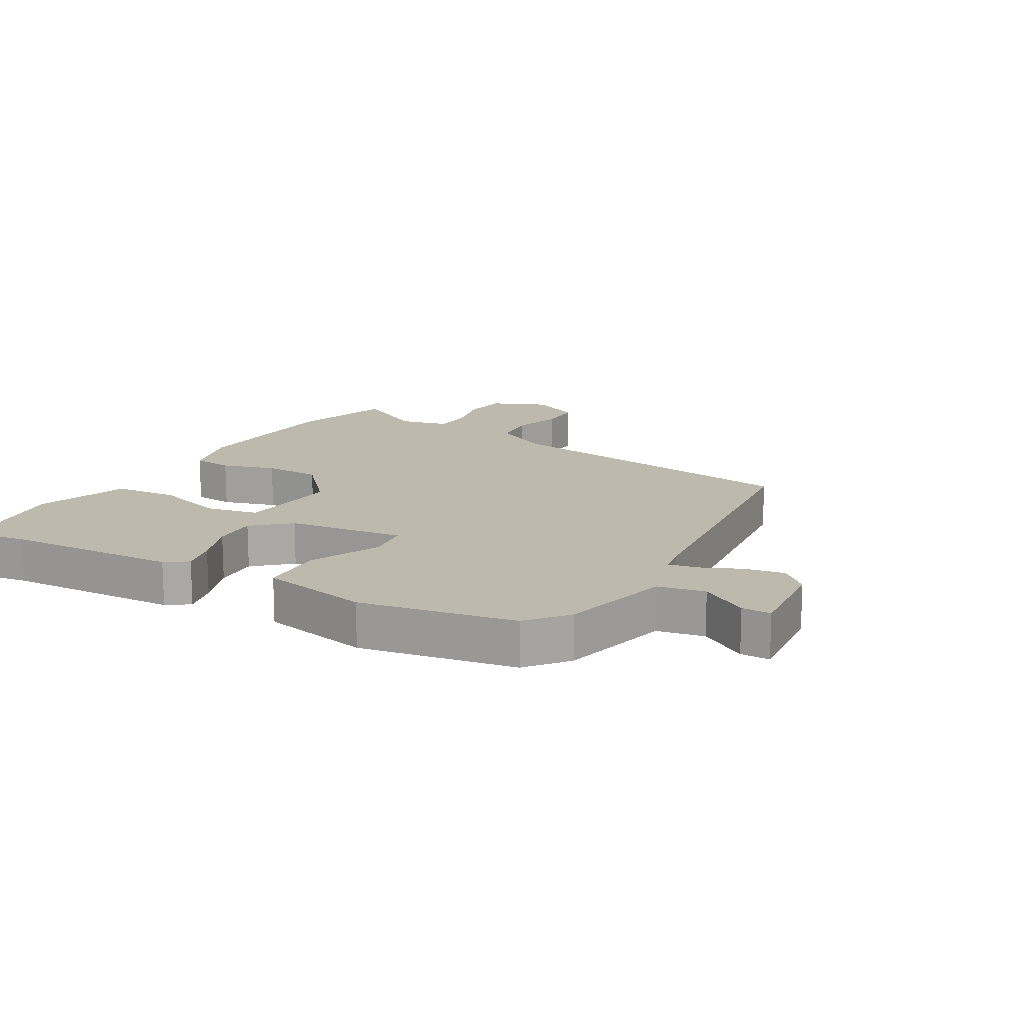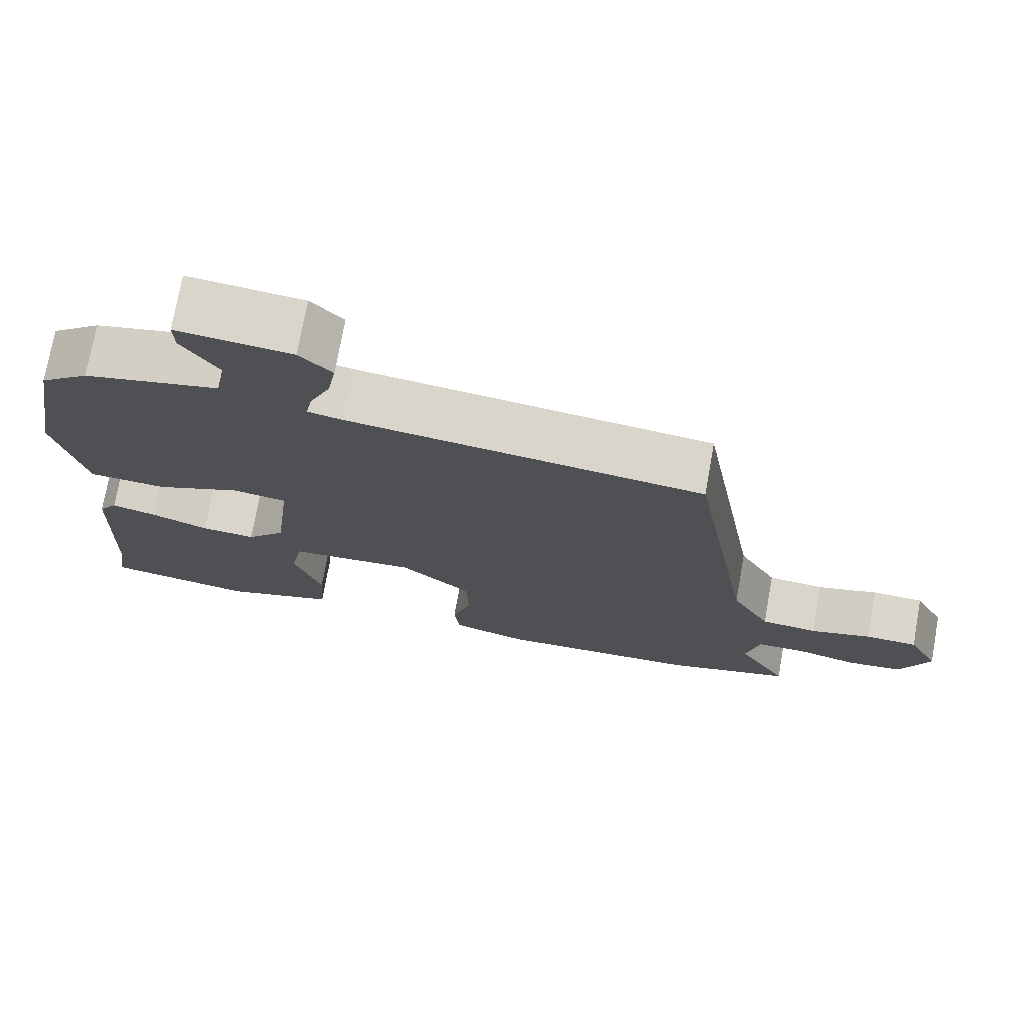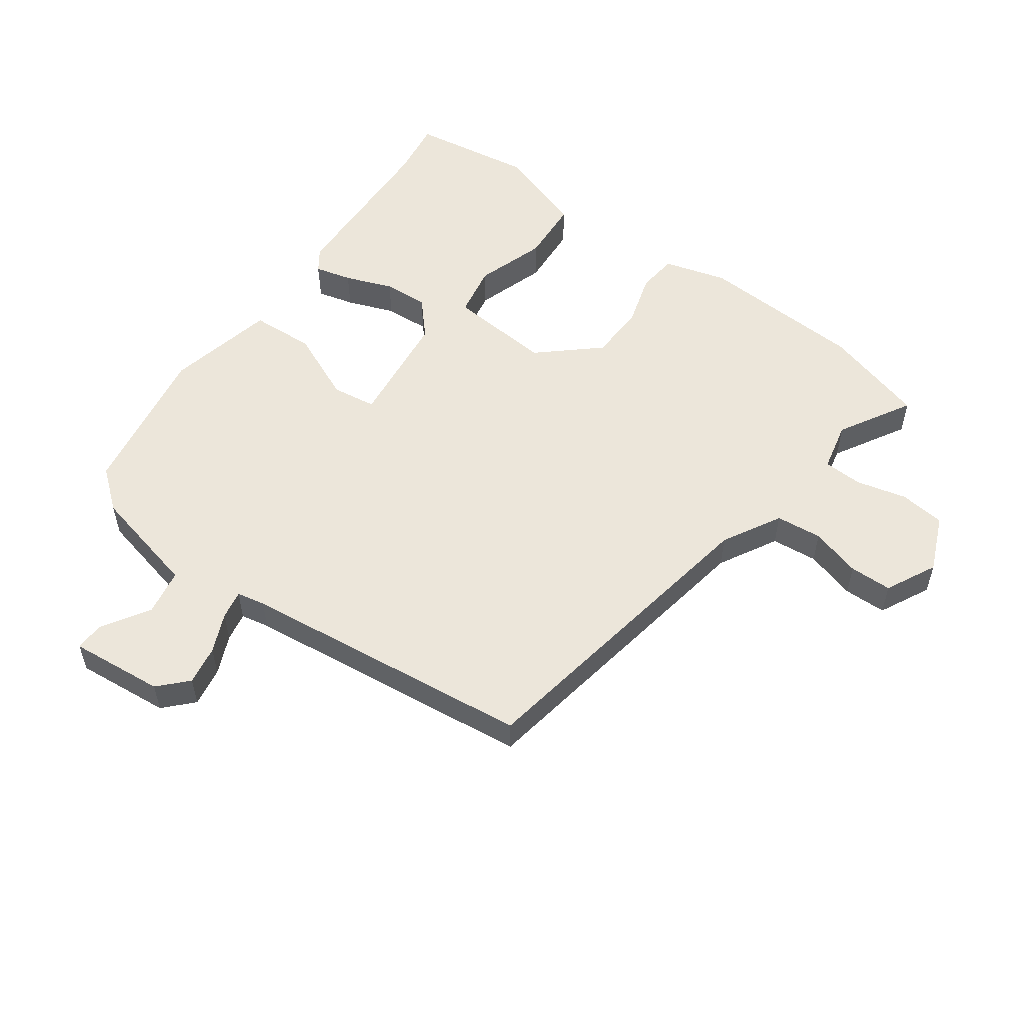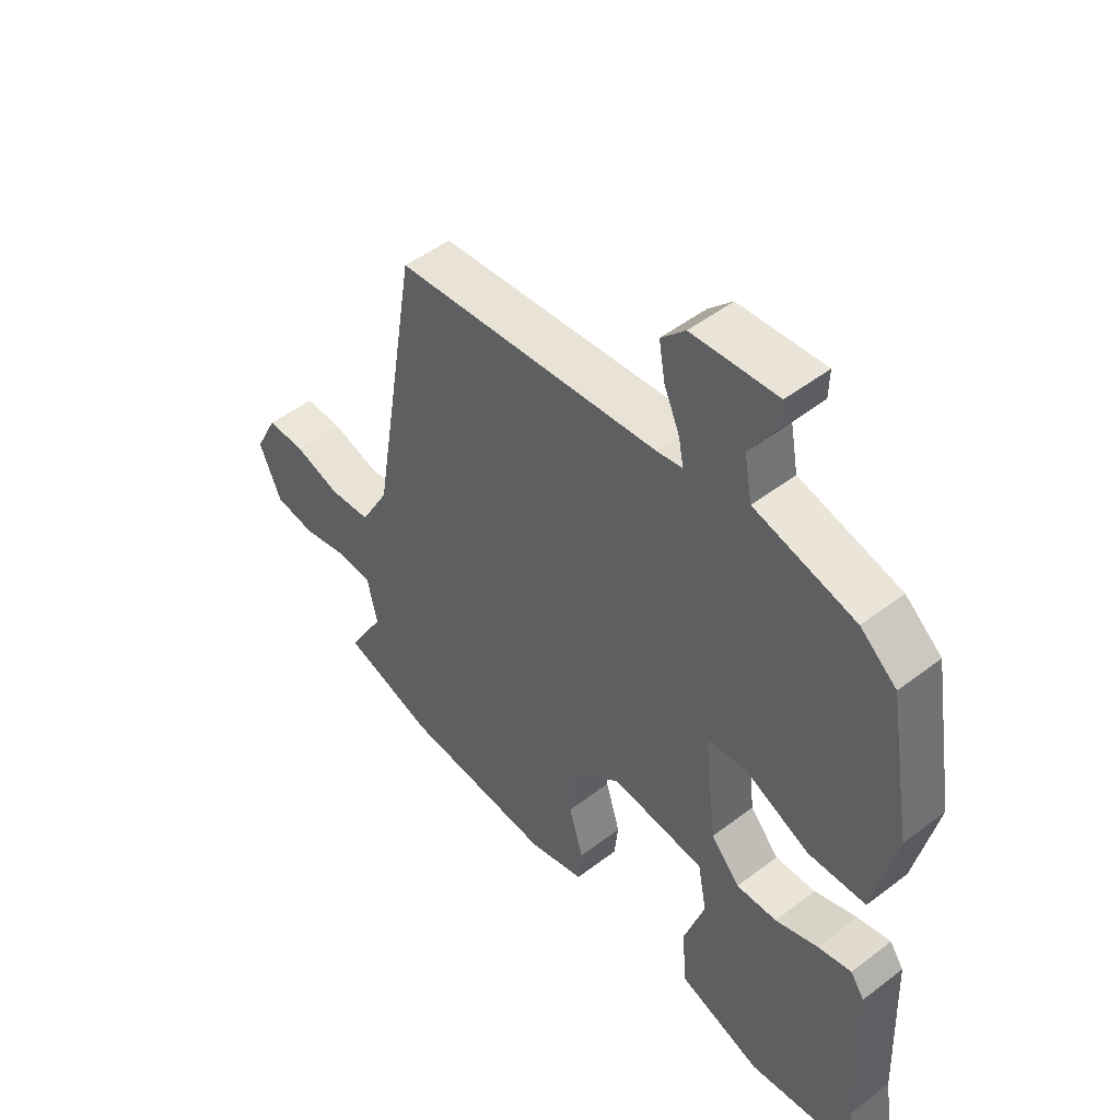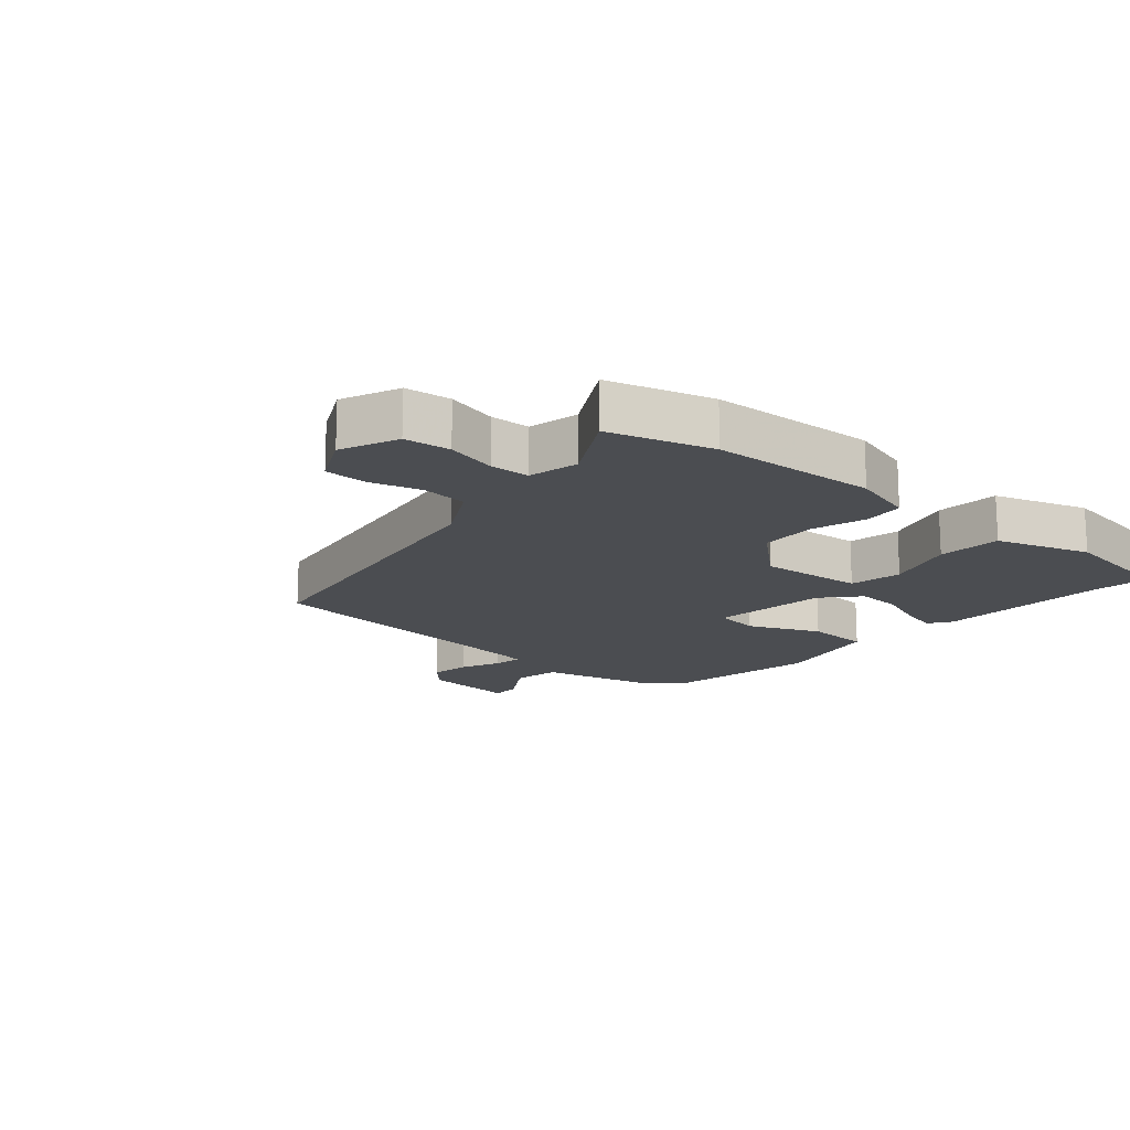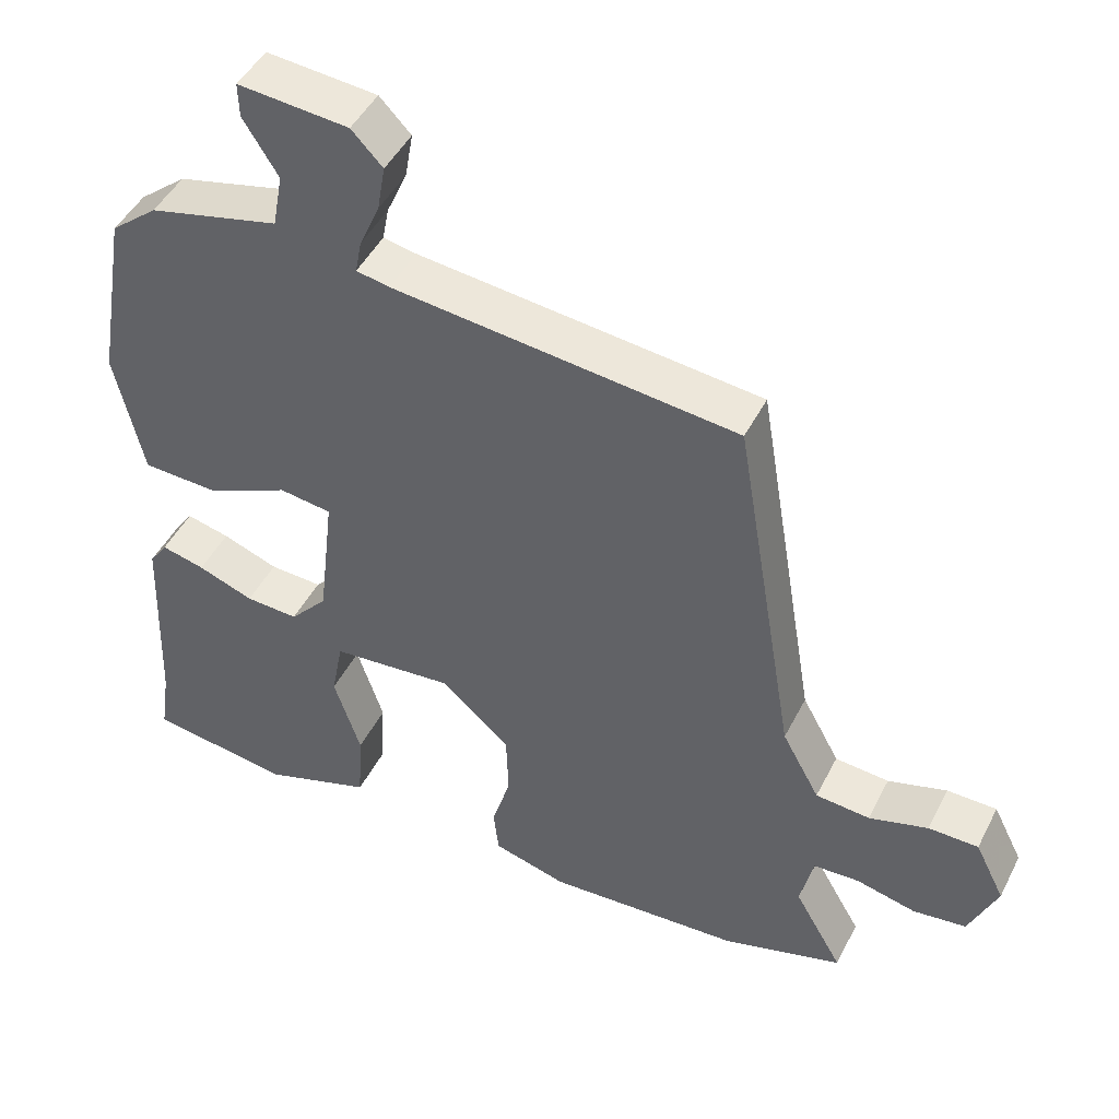
<metadata>
{"format":"obj","ext":"obj","renderer":"f3d","projection":"perspective","resolution":1024,"background":"white","views":[{"elev":15.2,"azim":-60.2,"up":"+Y"},{"elev":74.1,"azim":10.2,"up":"+Z"},{"elev":54.5,"azim":35.8,"up":"+Y"},{"elev":50.0,"azim":-130.1,"up":"+Z"},{"elev":-16.0,"azim":138.9,"up":"+Y"},{"elev":46.5,"azim":25.9,"up":"+Z"}]}
</metadata>
<code>
v 0.617 0.07 -0.466
v 0.45 0.07 -0.515
v 0.181 0.07 -0.53
v 0.079 0.07 -0.501
v 0.072 0.07 -0.436
v 0.098 0.07 -0.349
v 0.095 0.07 -0.257
v 0 0.07 -0.173
v -0.169 0.07 -0.188
v -0.185 0.07 -0.273
v -0.148 0.07 -0.387
v -0.155 0.07 -0.49
v -0.305 0.07 -0.54
v -0.502 0.07 -0.511
v -0.488 0.07 -0.417
v -0.477 0.07 -0.138
v -0.452 0.07 -0.102
v -0.392 0.07 -0.117
v -0.315 0.07 -0.146
v -0.242 0.07 -0.15
v -0.19 0.07 -0.092
v -0.168 0.07 0.097
v -0.24 0.07 0.107
v -0.355 0.07 0.056
v -0.459 0.07 0.061
v -0.498 0.07 0.238
v -0.455 0.07 0.488
v -0.39 0.07 0.541
v -0.21 0.07 0.584
v -0.196 0.07 0.66
v -0.244 0.07 0.737
v -0.245 0.07 0.784
v -0.093 0.07 0.77
v -0.05 0.07 0.725
v -0.061 0.07 0.661
v -0.089 0.07 0.597
v -0.098 0.07 0.55
v -0.052 0.07 0.541
v 0.423 0.07 0.488
v 0.508 0.07 -0.023
v 0.56 0.07 -0.118
v 0.635 0.07 -0.125
v 0.717 0.07 -0.101
v 0.786 0.07 -0.102
v 0.827 0.07 -0.184
v 0.788 0.07 -0.276
v 0.714 0.07 -0.285
v 0.632 0.07 -0.265
v 0.568 0.07 -0.268
v 0.55 0.07 -0.349
v 0.617 0 -0.466
v 0.45 0 -0.515
v 0.181 0 -0.53
v 0.079 0 -0.501
v 0.072 0 -0.436
v 0.098 0 -0.349
v 0.095 0 -0.257
v 0 0 -0.173
v -0.169 0 -0.188
v -0.185 0 -0.273
v -0.148 0 -0.387
v -0.155 0 -0.49
v -0.305 0 -0.54
v -0.502 0 -0.511
v -0.488 0 -0.417
v -0.477 0 -0.138
v -0.452 0 -0.102
v -0.392 0 -0.117
v -0.315 0 -0.146
v -0.242 0 -0.15
v -0.19 0 -0.092
v -0.168 0 0.097
v -0.24 0 0.107
v -0.355 0 0.056
v -0.459 0 0.061
v -0.498 0 0.238
v -0.455 0 0.488
v -0.39 0 0.541
v -0.21 0 0.584
v -0.196 0 0.66
v -0.244 0 0.737
v -0.245 0 0.784
v -0.093 0 0.77
v -0.05 0 0.725
v -0.061 0 0.661
v -0.089 0 0.597
v -0.098 0 0.55
v -0.052 0 0.541
v 0.423 0 0.488
v 0.508 0 -0.023
v 0.56 0 -0.118
v 0.635 0 -0.125
v 0.717 0 -0.101
v 0.786 0 -0.102
v 0.827 0 -0.184
v 0.788 0 -0.276
v 0.714 0 -0.285
v 0.632 0 -0.265
v 0.568 0 -0.268
v 0.55 0 -0.349
f 46 47 48
f 45 46 48
f 44 45 48
f 43 44 48
f 42 43 48
f 41 42 48 49
f 40 41 49 50
f 38 39 40 50
f 34 35 36
f 33 34 36
f 32 33 36
f 31 32 36
f 30 31 36
f 29 30 36 37
f 28 29 37
f 27 28 37
f 26 27 37
f 25 26 37
f 24 25 37
f 23 24 37
f 22 23 37 38
f 17 18 19
f 16 17 19
f 15 16 19
f 15 19 20
f 14 15 20
f 13 14 20
f 12 13 20
f 11 12 20
f 10 11 20
f 9 10 20 21
f 4 5 6
f 3 4 6
f 2 3 6
f 1 2 6
f 50 1 6
f 50 6 7
f 38 50 7 8
f 21 22 38
f 9 21 38
f 8 9 38
f 98 97 96
f 98 96 95
f 98 95 94
f 98 94 93
f 98 93 92
f 99 98 92 91
f 100 99 91 90
f 100 90 89 88
f 86 85 84
f 86 84 83
f 86 83 82
f 86 82 81
f 86 81 80
f 87 86 80 79
f 87 79 78
f 87 78 77
f 87 77 76
f 87 76 75
f 87 75 74
f 87 74 73
f 88 87 73 72
f 69 68 67
f 69 67 66
f 69 66 65
f 70 69 65
f 70 65 64
f 70 64 63
f 70 63 62
f 70 62 61
f 70 61 60
f 71 70 60 59
f 56 55 54
f 56 54 53
f 56 53 52
f 56 52 51
f 56 51 100
f 57 56 100
f 58 57 100 88
f 88 72 71
f 88 71 59
f 88 59 58
f 1 51 52 2
f 2 52 53 3
f 3 53 54 4
f 4 54 55 5
f 5 55 56 6
f 6 56 57 7
f 7 57 58 8
f 8 58 59 9
f 9 59 60 10
f 10 60 61 11
f 11 61 62 12
f 12 62 63 13
f 13 63 64 14
f 14 64 65 15
f 15 65 66 16
f 16 66 67 17
f 17 67 68 18
f 18 68 69 19
f 19 69 70 20
f 20 70 71 21
f 21 71 72 22
f 22 72 73 23
f 23 73 74 24
f 24 74 75 25
f 25 75 76 26
f 26 76 77 27
f 27 77 78 28
f 28 78 79 29
f 29 79 80 30
f 30 80 81 31
f 31 81 82 32
f 32 82 83 33
f 33 83 84 34
f 34 84 85 35
f 35 85 86 36
f 36 86 87 37
f 37 87 88 38
f 38 88 89 39
f 39 89 90 40
f 40 90 91 41
f 41 91 92 42
f 42 92 93 43
f 43 93 94 44
f 44 94 95 45
f 45 95 96 46
f 46 96 97 47
f 47 97 98 48
f 48 98 99 49
f 49 99 100 50
f 50 100 51 1

</code>
